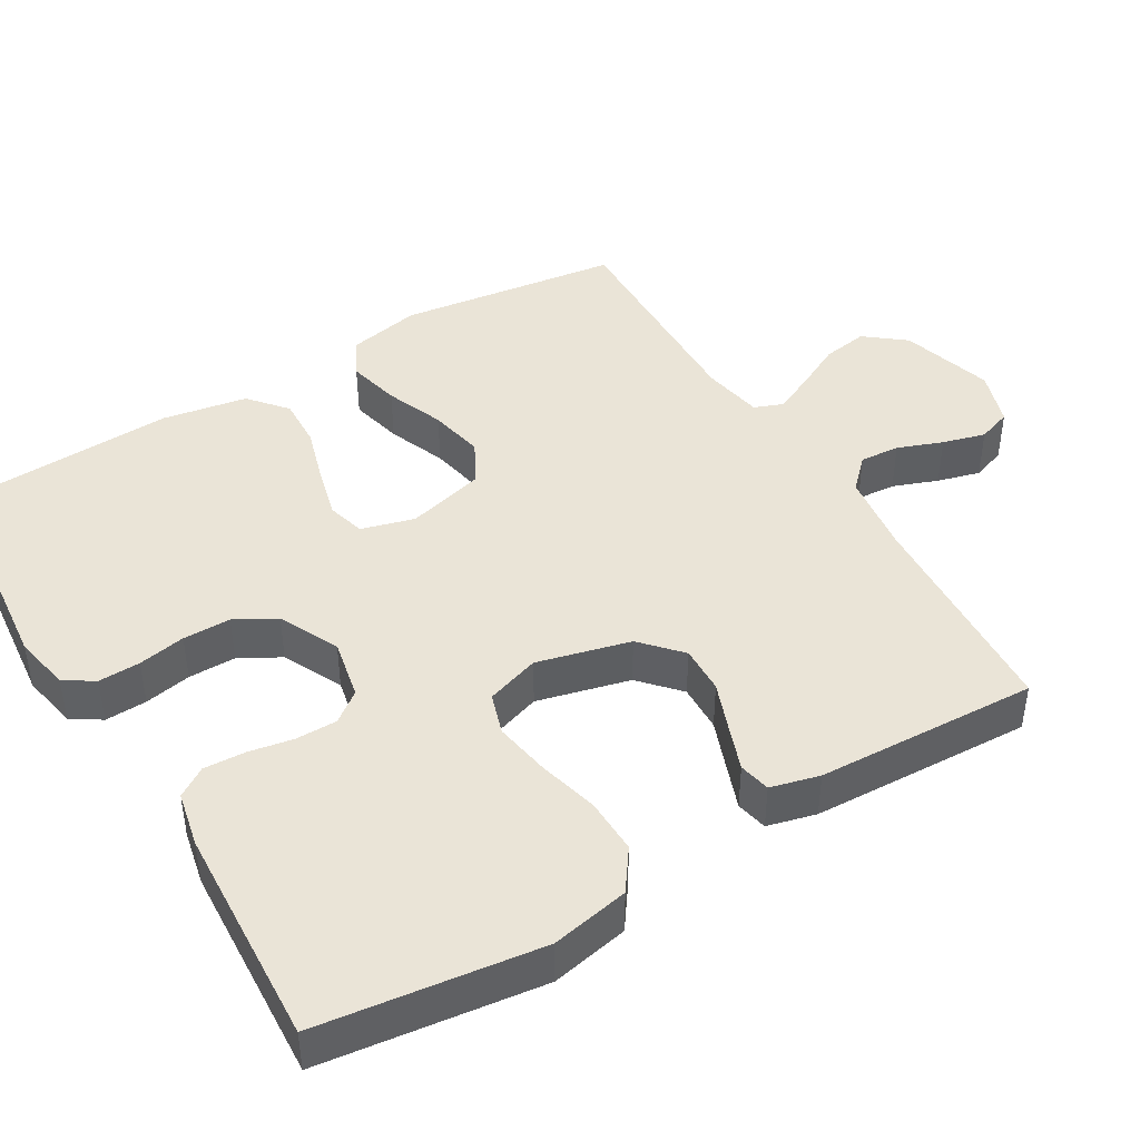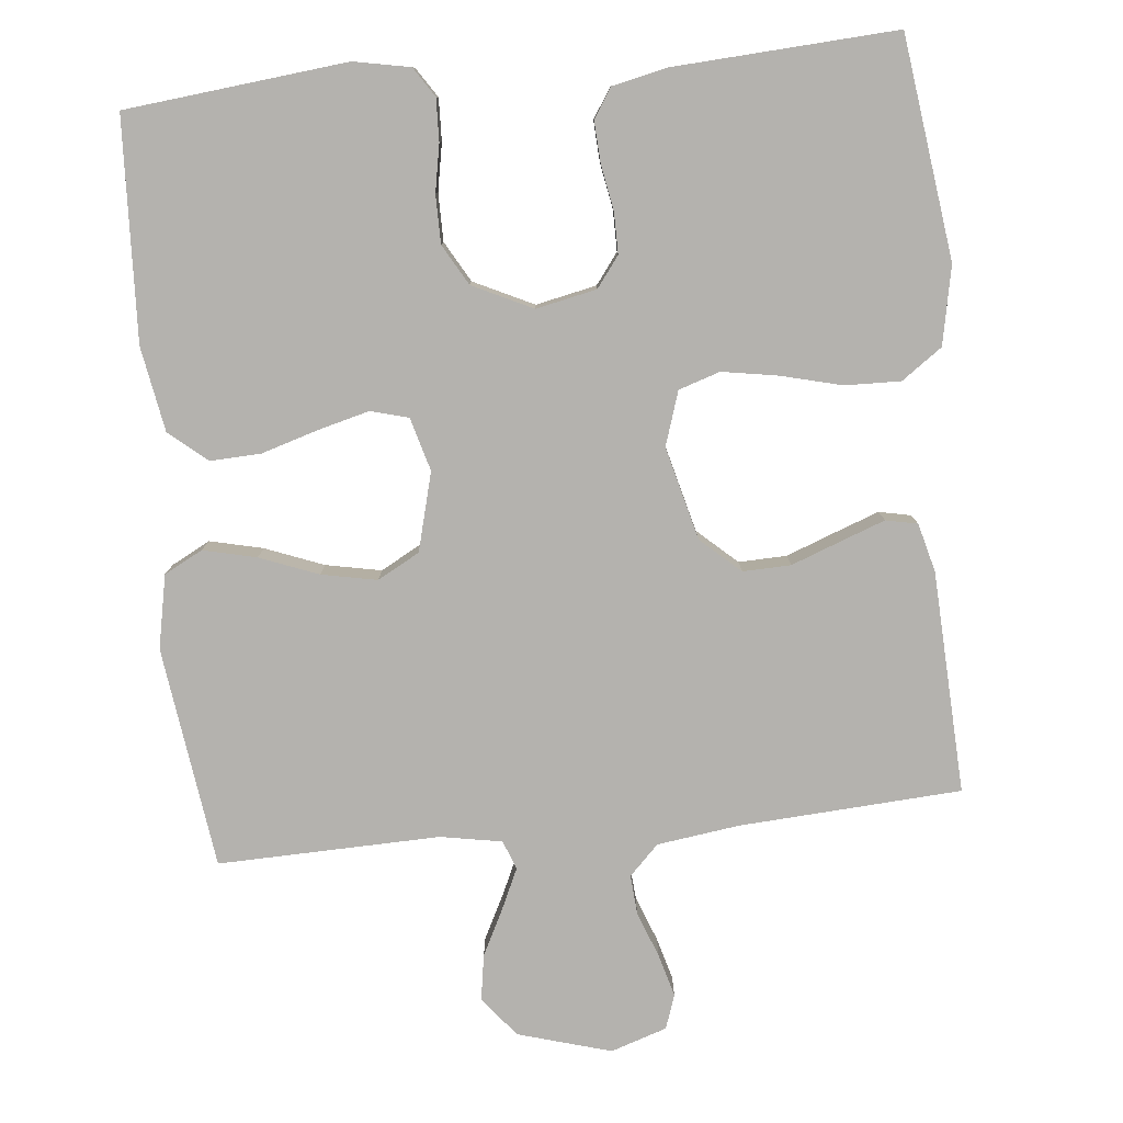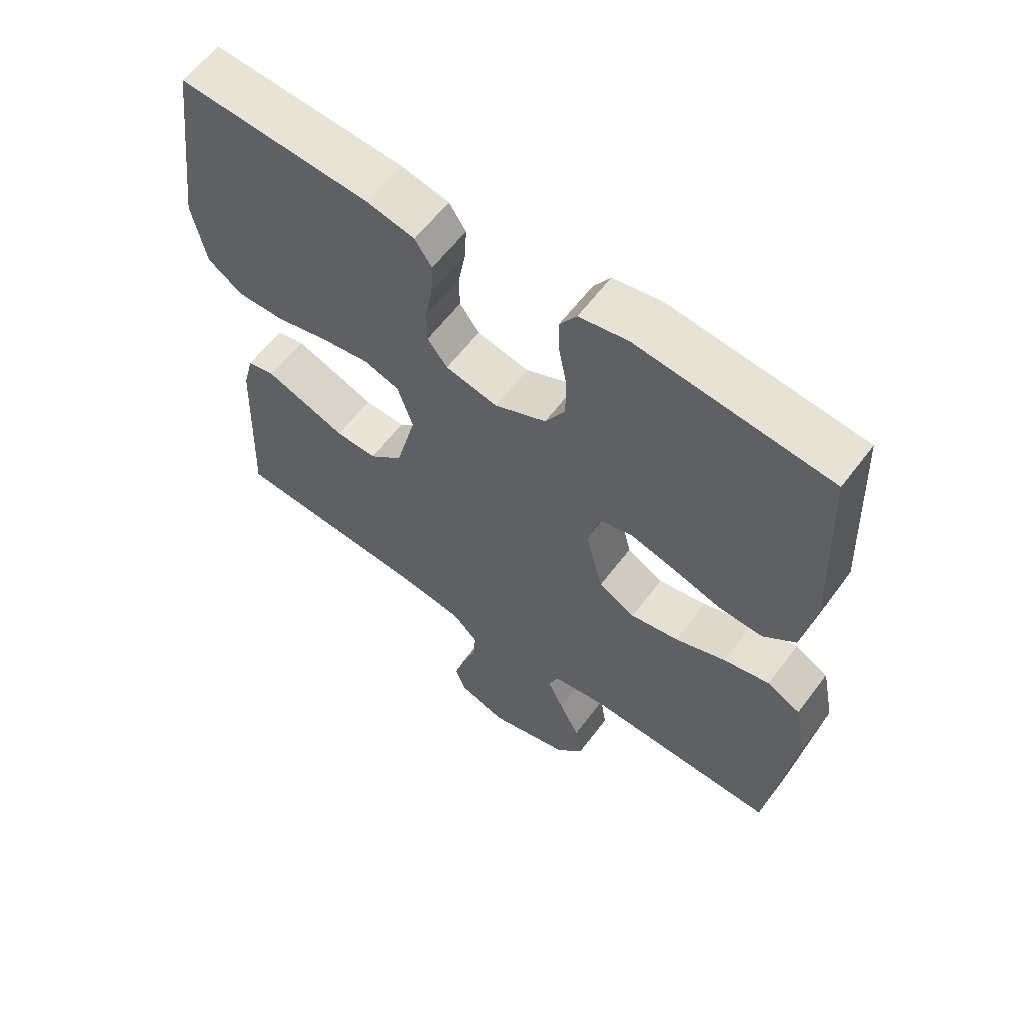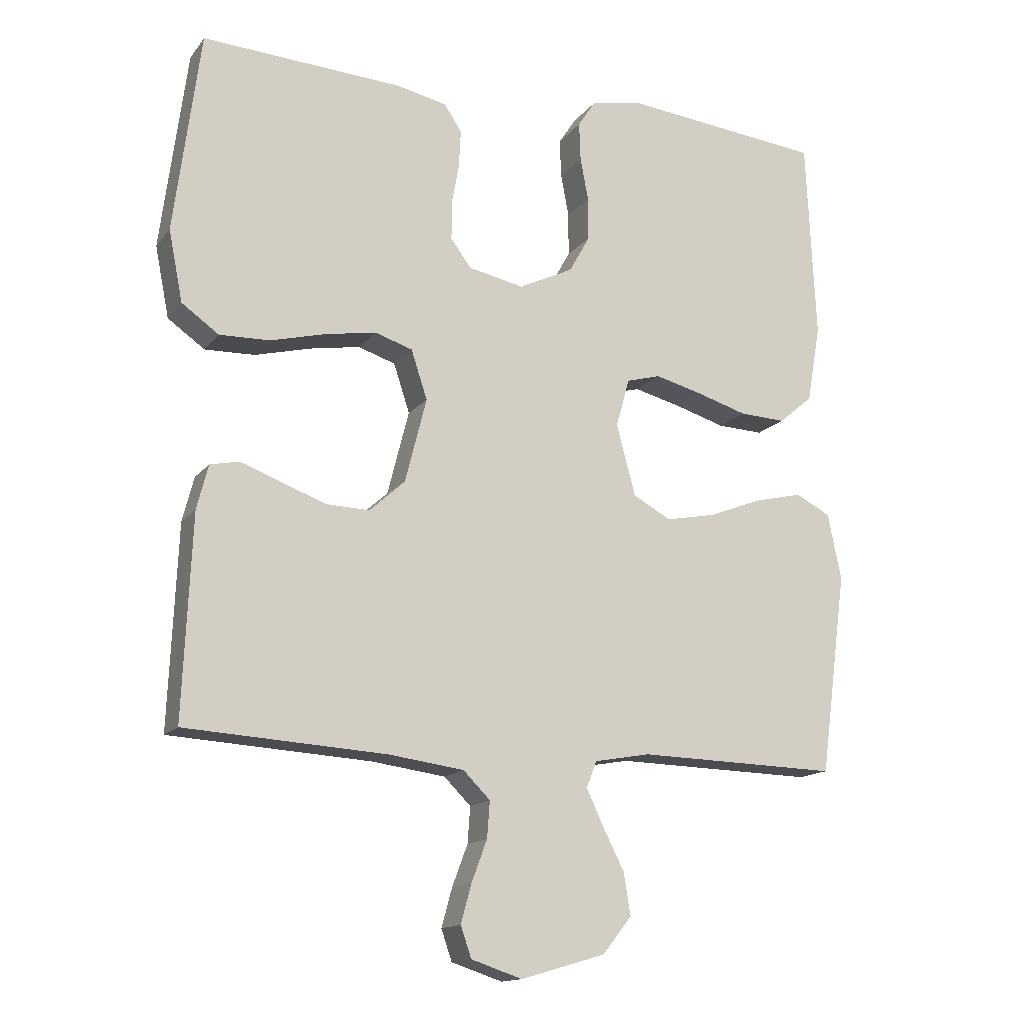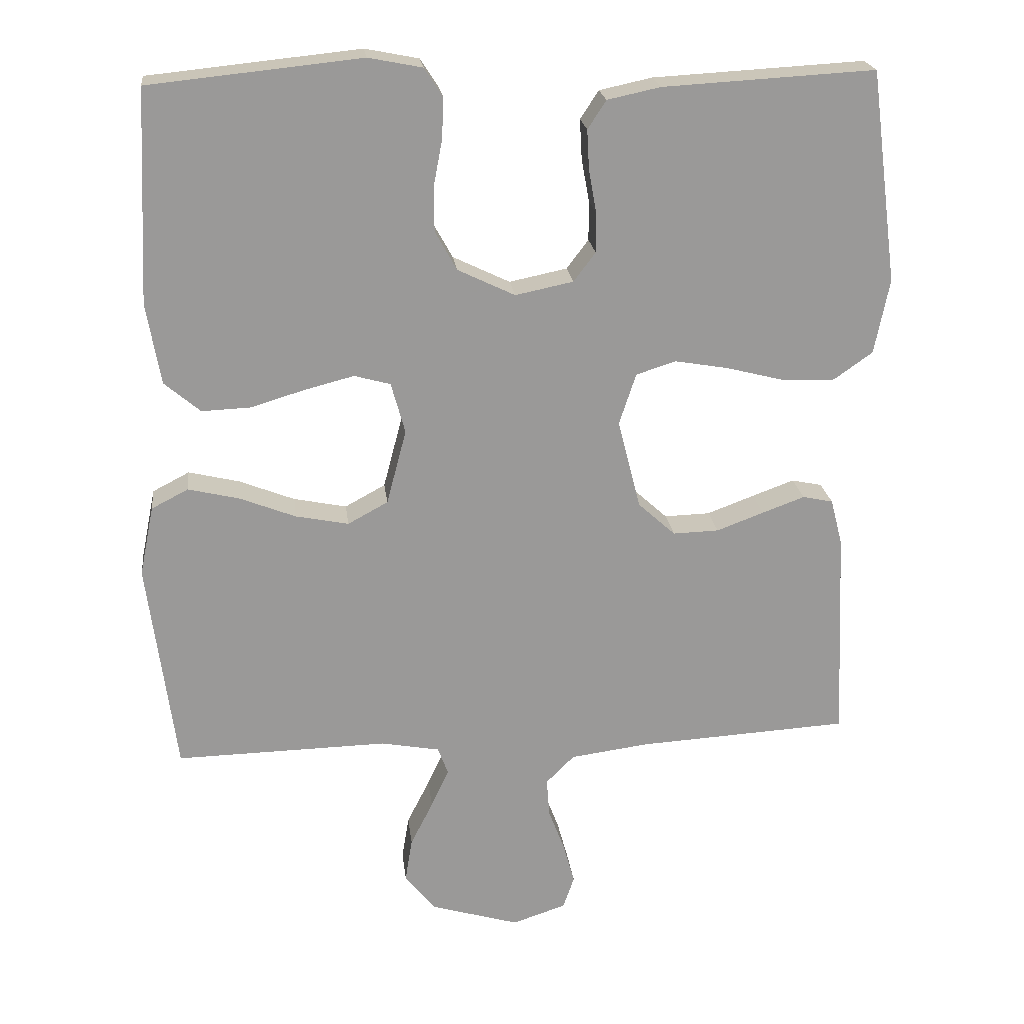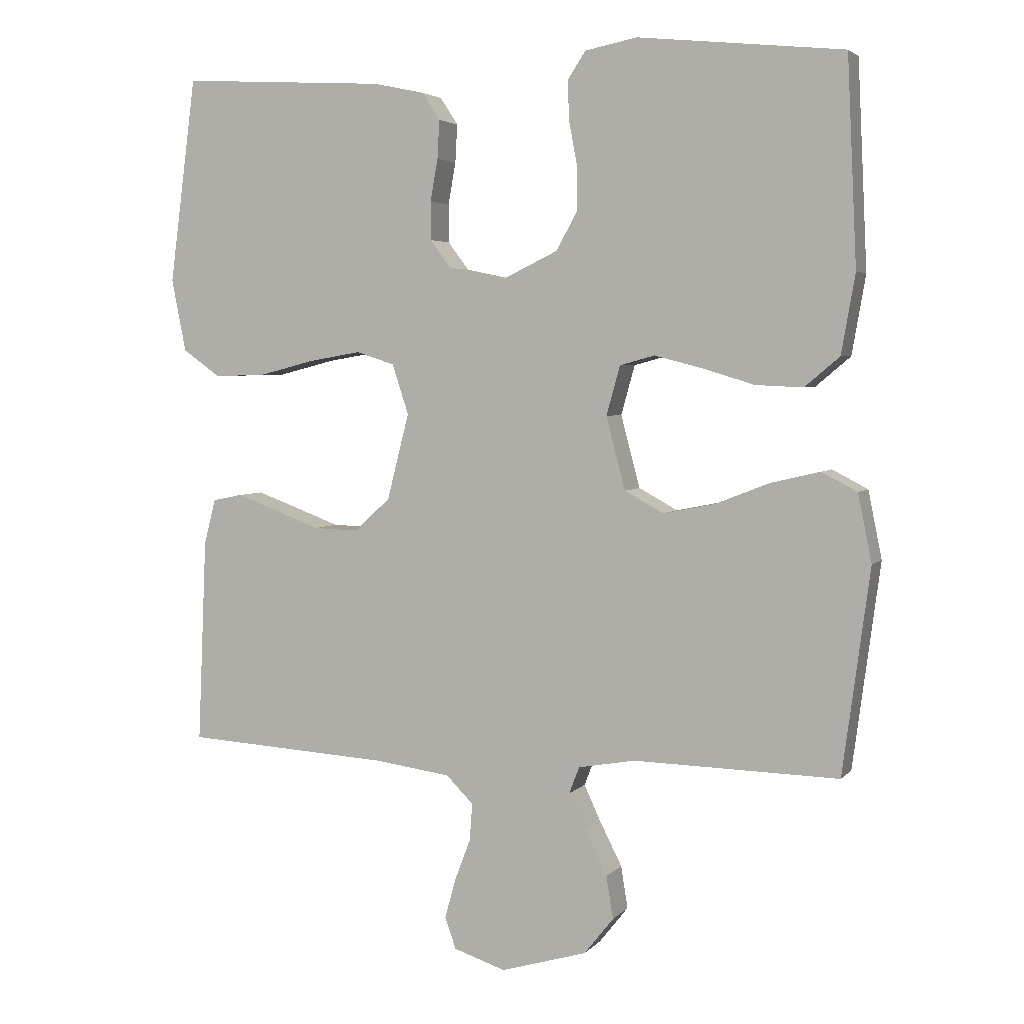
<metadata>
{"format":"obj","ext":"obj","renderer":"f3d","projection":"perspective","resolution":1024,"background":"white","views":[{"elev":43.8,"azim":59.1,"up":"+Y"},{"elev":-79.8,"azim":5.8,"up":"+Y"},{"elev":60.7,"azim":-143.1,"up":"+Z"},{"elev":-14.7,"azim":156.0,"up":"+Z"},{"elev":21.3,"azim":-6.6,"up":"+Z"},{"elev":3.9,"azim":-159.6,"up":"+Z"}]}
</metadata>
<code>
v 0.5 0.07 -0.5
v 0.2 0.07 -0.518
v 0.089 0.07 -0.533
v 0.049 0.07 -0.573
v 0.053 0.07 -0.627
v 0.076 0.07 -0.688
v 0.092 0.07 -0.746
v 0.076 0.07 -0.792
v 0 0.07 -0.817
v -0.126 0.07 -0.78
v -0.169 0.07 -0.726
v -0.159 0.07 -0.664
v -0.127 0.07 -0.601
v -0.102 0.07 -0.547
v -0.117 0.07 -0.508
v -0.2 0.07 -0.493
v -0.5 0.07 -0.5
v -0.54 0.07 -0.2
v -0.52 0.07 -0.101
v -0.468 0.07 -0.074
v -0.396 0.07 -0.091
v -0.317 0.07 -0.122
v -0.242 0.07 -0.137
v -0.185 0.07 -0.106
v -0.157 0.07 0
v -0.177 0.07 0.072
v -0.228 0.07 0.086
v -0.298 0.07 0.068
v -0.374 0.07 0.045
v -0.443 0.07 0.042
v -0.494 0.07 0.085
v -0.514 0.07 0.2
v -0.5 0.07 0.5
v -0.2 0.07 0.531
v -0.124 0.07 0.516
v -0.098 0.07 0.476
v -0.1 0.07 0.419
v -0.112 0.07 0.355
v -0.112 0.07 0.29
v -0.081 0.07 0.235
v 0 0.07 0.196
v 0.082 0.07 0.213
v 0.113 0.07 0.254
v 0.113 0.07 0.31
v 0.102 0.07 0.371
v 0.099 0.07 0.427
v 0.125 0.07 0.467
v 0.2 0.07 0.483
v 0.5 0.07 0.5
v 0.539 0.07 0.2
v 0.518 0.07 0.094
v 0.463 0.07 0.055
v 0.388 0.07 0.057
v 0.306 0.07 0.078
v 0.23 0.07 0.091
v 0.174 0.07 0.073
v 0.15 0.07 0
v 0.182 0.07 -0.126
v 0.235 0.07 -0.174
v 0.3 0.07 -0.172
v 0.367 0.07 -0.147
v 0.427 0.07 -0.125
v 0.47 0.07 -0.134
v 0.487 0.07 -0.2
v 0.5 0 -0.5
v 0.2 0 -0.518
v 0.089 0 -0.533
v 0.049 0 -0.573
v 0.053 0 -0.627
v 0.076 0 -0.688
v 0.092 0 -0.746
v 0.076 0 -0.792
v 0 0 -0.817
v -0.126 0 -0.78
v -0.169 0 -0.726
v -0.159 0 -0.664
v -0.127 0 -0.601
v -0.102 0 -0.547
v -0.117 0 -0.508
v -0.2 0 -0.493
v -0.5 0 -0.5
v -0.54 0 -0.2
v -0.52 0 -0.101
v -0.468 0 -0.074
v -0.396 0 -0.091
v -0.317 0 -0.122
v -0.242 0 -0.137
v -0.185 0 -0.106
v -0.157 0 0
v -0.177 0 0.072
v -0.228 0 0.086
v -0.298 0 0.068
v -0.374 0 0.045
v -0.443 0 0.042
v -0.494 0 0.085
v -0.514 0 0.2
v -0.5 0 0.5
v -0.2 0 0.531
v -0.124 0 0.516
v -0.098 0 0.476
v -0.1 0 0.419
v -0.112 0 0.355
v -0.112 0 0.29
v -0.081 0 0.235
v 0 0 0.196
v 0.082 0 0.213
v 0.113 0 0.254
v 0.113 0 0.31
v 0.102 0 0.371
v 0.099 0 0.427
v 0.125 0 0.467
v 0.2 0 0.483
v 0.5 0 0.5
v 0.539 0 0.2
v 0.518 0 0.094
v 0.463 0 0.055
v 0.388 0 0.057
v 0.306 0 0.078
v 0.23 0 0.091
v 0.174 0 0.073
v 0.15 0 0
v 0.182 0 -0.126
v 0.235 0 -0.174
v 0.3 0 -0.172
v 0.367 0 -0.147
v 0.427 0 -0.125
v 0.47 0 -0.134
v 0.487 0 -0.2
f 64 1 2
f 63 64 2
f 62 63 2
f 61 62 2
f 60 61 2
f 59 60 2 3
f 58 59 3 4
f 57 58 4
f 52 53 54
f 51 52 54
f 50 51 54
f 49 50 54
f 48 49 54
f 47 48 54
f 46 47 54
f 45 46 54
f 44 45 54
f 43 44 54 55
f 42 43 55 56
f 36 37 38
f 35 36 38
f 34 35 38
f 33 34 38
f 32 33 38
f 31 32 38
f 30 31 38
f 29 30 38
f 28 29 38
f 27 28 38 39
f 26 27 39 40
f 20 21 22
f 19 20 22
f 18 19 22
f 17 18 22
f 16 17 22
f 15 16 22 23
f 14 15 23 24
f 11 12 13
f 10 11 13
f 9 10 13
f 8 9 13
f 7 8 13
f 6 7 13
f 5 6 13
f 4 5 13 14
f 14 24 25
f 4 14 25
f 57 4 25
f 57 25 26
f 56 57 26
f 42 56 26
f 41 42 26
f 26 40 41
f 66 65 128
f 66 128 127
f 66 127 126
f 66 126 125
f 66 125 124
f 67 66 124 123
f 68 67 123 122
f 68 122 121
f 118 117 116
f 118 116 115
f 118 115 114
f 118 114 113
f 118 113 112
f 118 112 111
f 118 111 110
f 118 110 109
f 118 109 108
f 119 118 108 107
f 120 119 107 106
f 102 101 100
f 102 100 99
f 102 99 98
f 102 98 97
f 102 97 96
f 102 96 95
f 102 95 94
f 102 94 93
f 102 93 92
f 103 102 92 91
f 104 103 91 90
f 86 85 84
f 86 84 83
f 86 83 82
f 86 82 81
f 86 81 80
f 87 86 80 79
f 88 87 79 78
f 77 76 75
f 77 75 74
f 77 74 73
f 77 73 72
f 77 72 71
f 77 71 70
f 77 70 69
f 78 77 69 68
f 89 88 78
f 89 78 68
f 89 68 121
f 90 89 121
f 90 121 120
f 90 120 106
f 90 106 105
f 105 104 90
f 1 65 66 2
f 2 66 67 3
f 3 67 68 4
f 4 68 69 5
f 5 69 70 6
f 6 70 71 7
f 7 71 72 8
f 8 72 73 9
f 9 73 74 10
f 10 74 75 11
f 11 75 76 12
f 12 76 77 13
f 13 77 78 14
f 14 78 79 15
f 15 79 80 16
f 16 80 81 17
f 17 81 82 18
f 18 82 83 19
f 19 83 84 20
f 20 84 85 21
f 21 85 86 22
f 22 86 87 23
f 23 87 88 24
f 24 88 89 25
f 25 89 90 26
f 26 90 91 27
f 27 91 92 28
f 28 92 93 29
f 29 93 94 30
f 30 94 95 31
f 31 95 96 32
f 32 96 97 33
f 33 97 98 34
f 34 98 99 35
f 35 99 100 36
f 36 100 101 37
f 37 101 102 38
f 38 102 103 39
f 39 103 104 40
f 40 104 105 41
f 41 105 106 42
f 42 106 107 43
f 43 107 108 44
f 44 108 109 45
f 45 109 110 46
f 46 110 111 47
f 47 111 112 48
f 48 112 113 49
f 49 113 114 50
f 50 114 115 51
f 51 115 116 52
f 52 116 117 53
f 53 117 118 54
f 54 118 119 55
f 55 119 120 56
f 56 120 121 57
f 57 121 122 58
f 58 122 123 59
f 59 123 124 60
f 60 124 125 61
f 61 125 126 62
f 62 126 127 63
f 63 127 128 64
f 64 128 65 1

</code>
